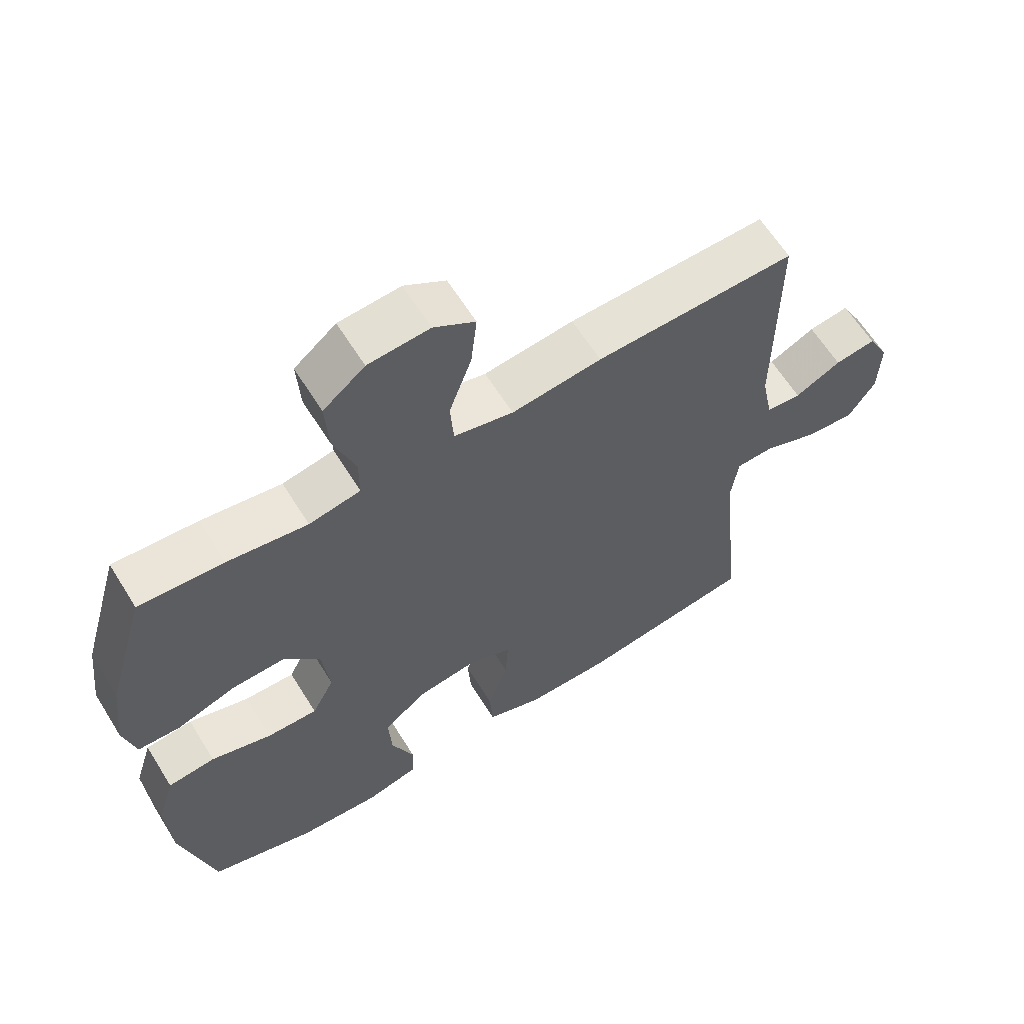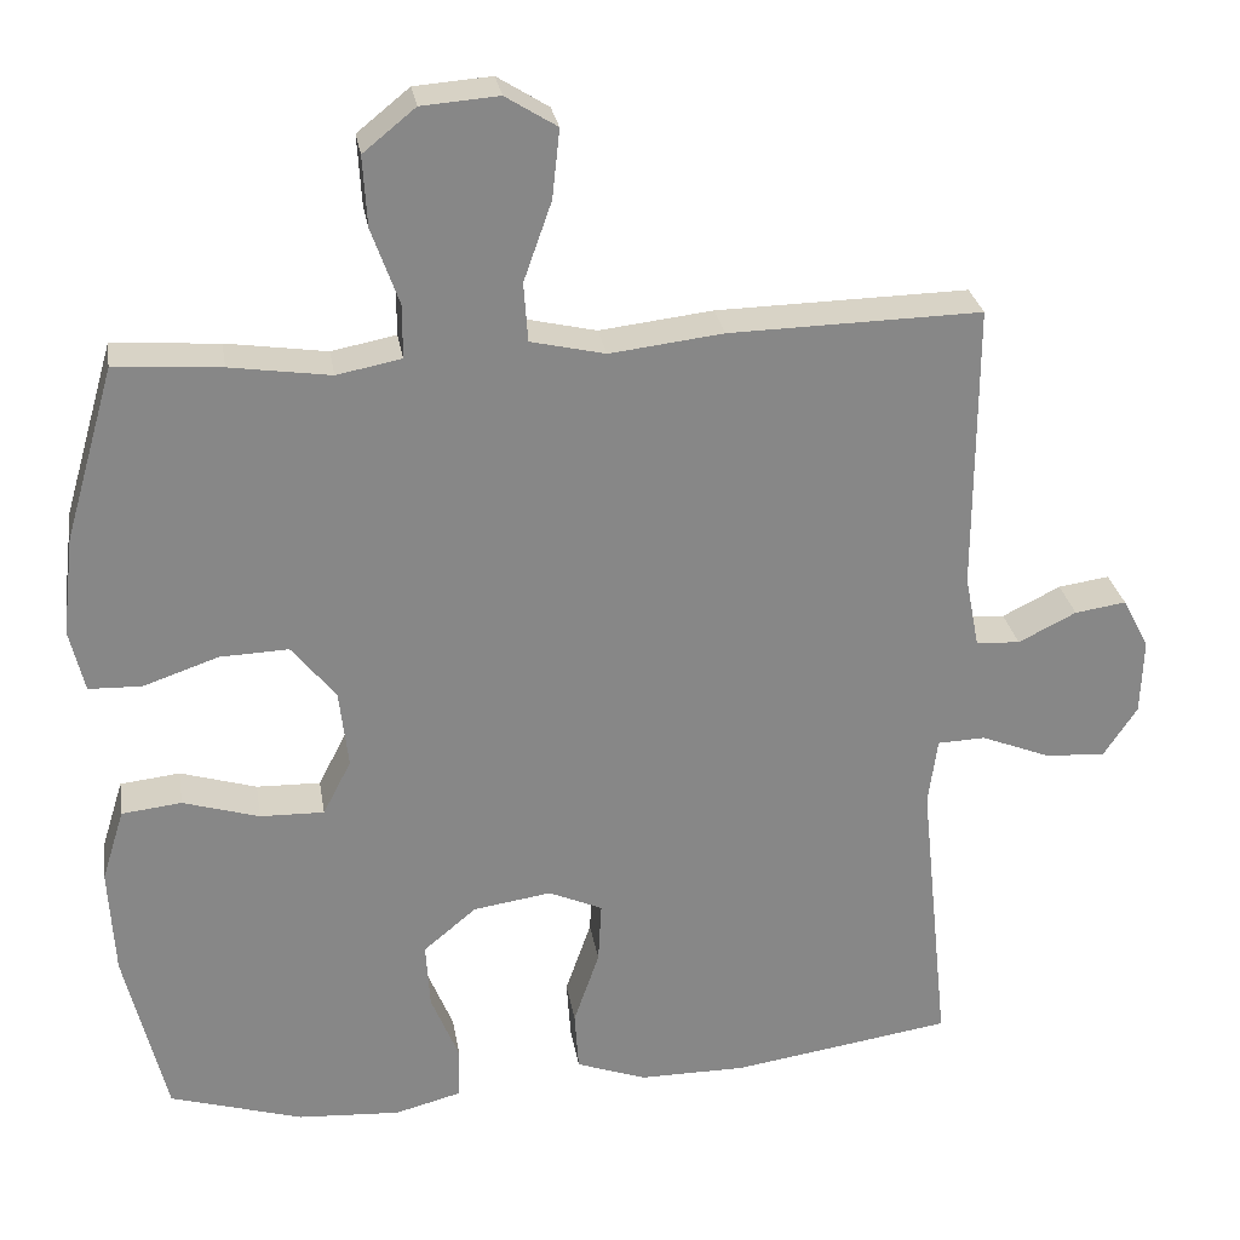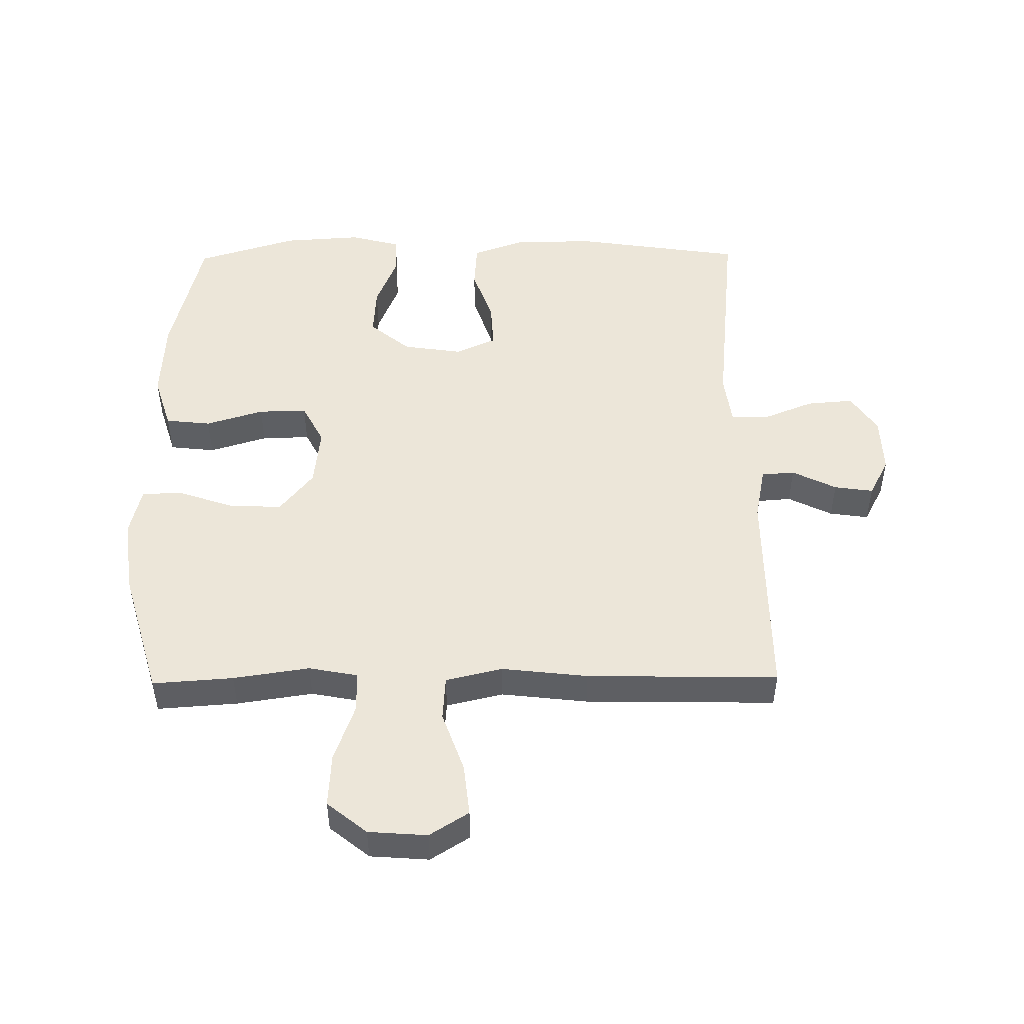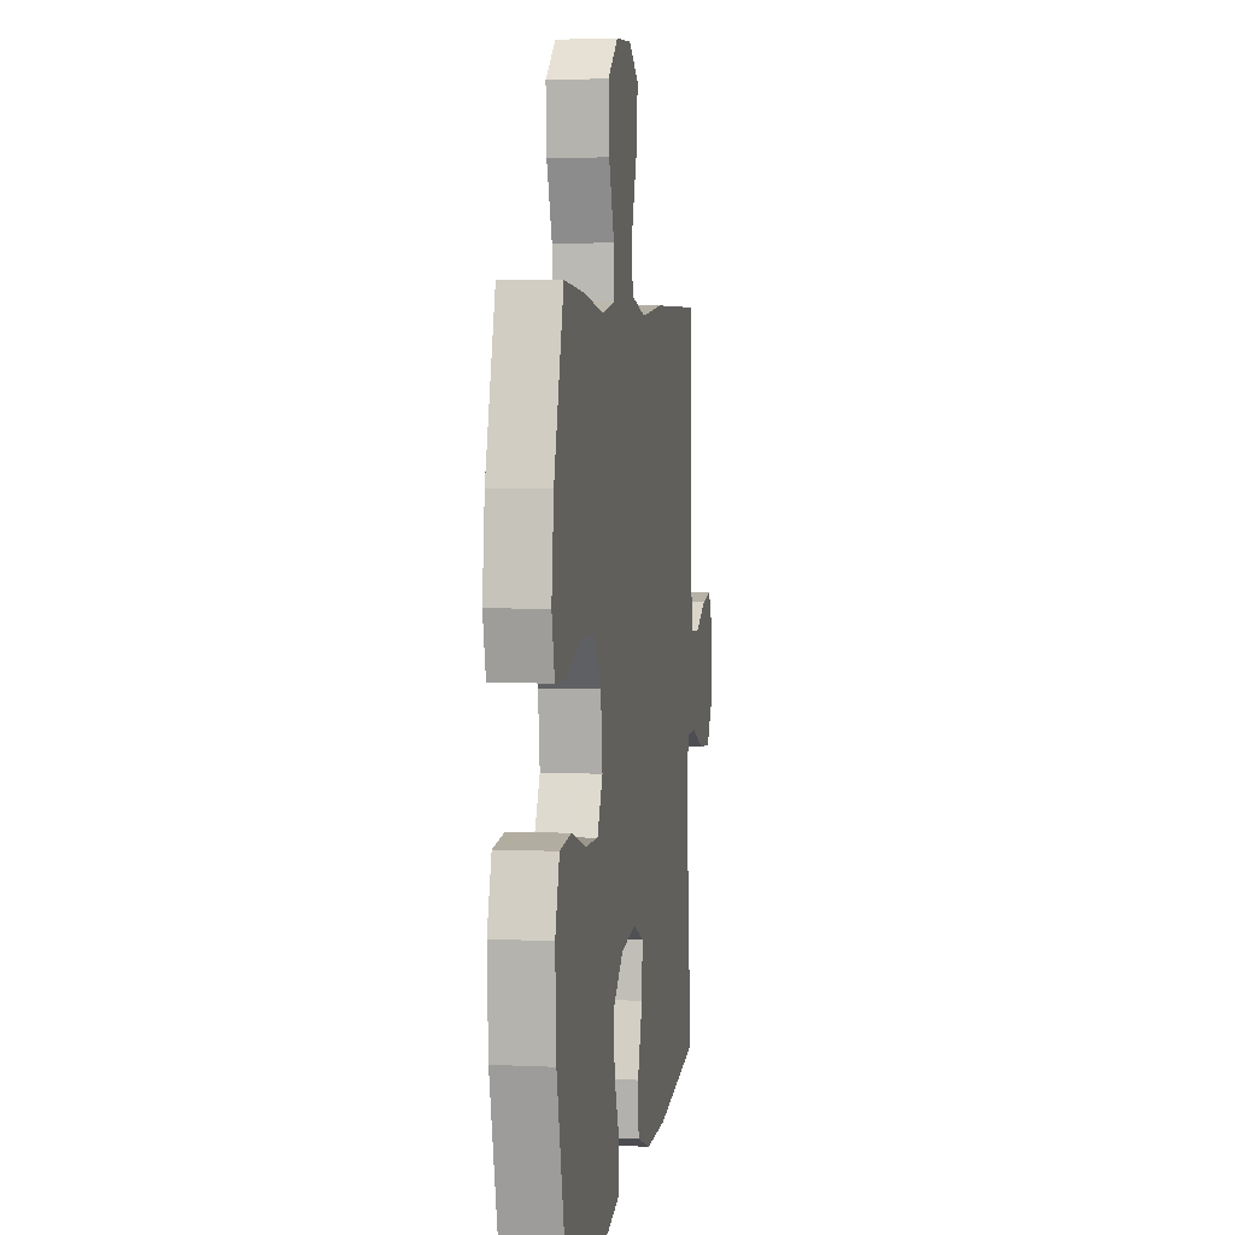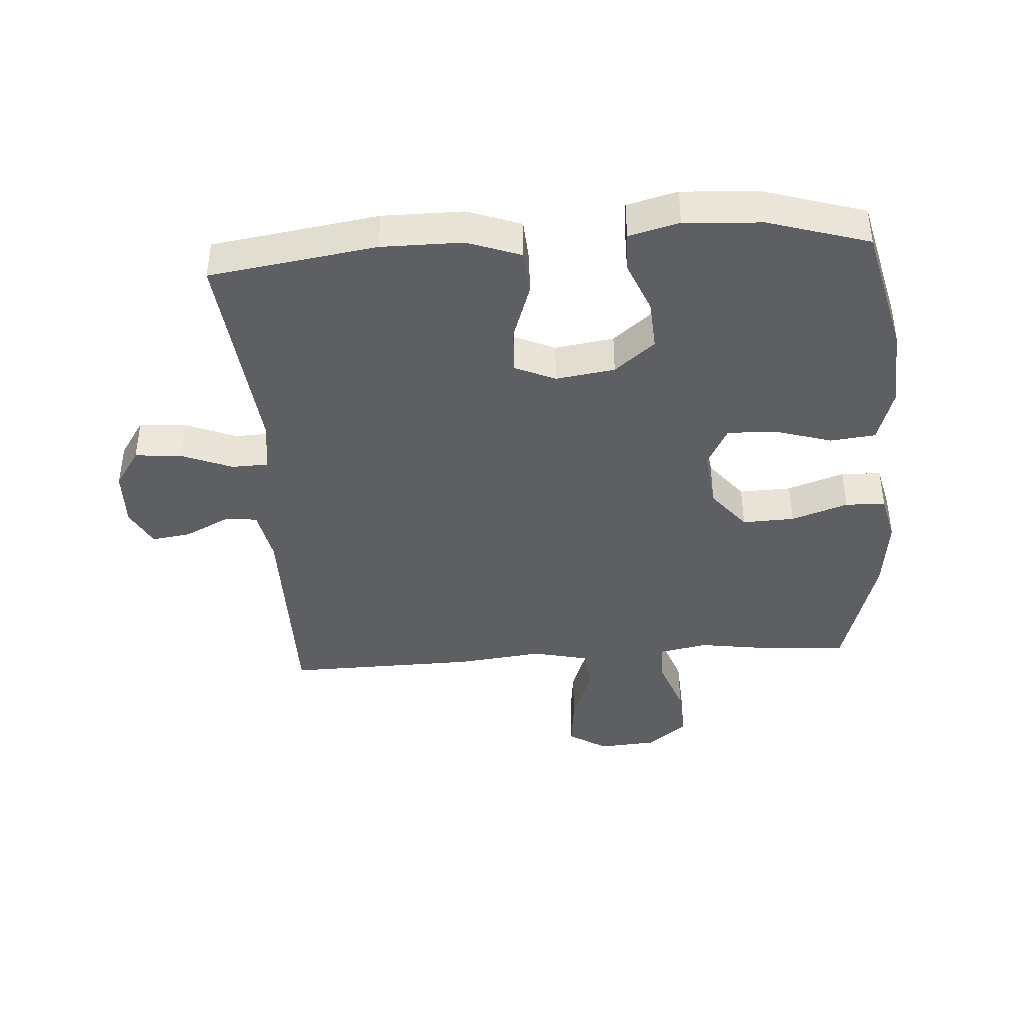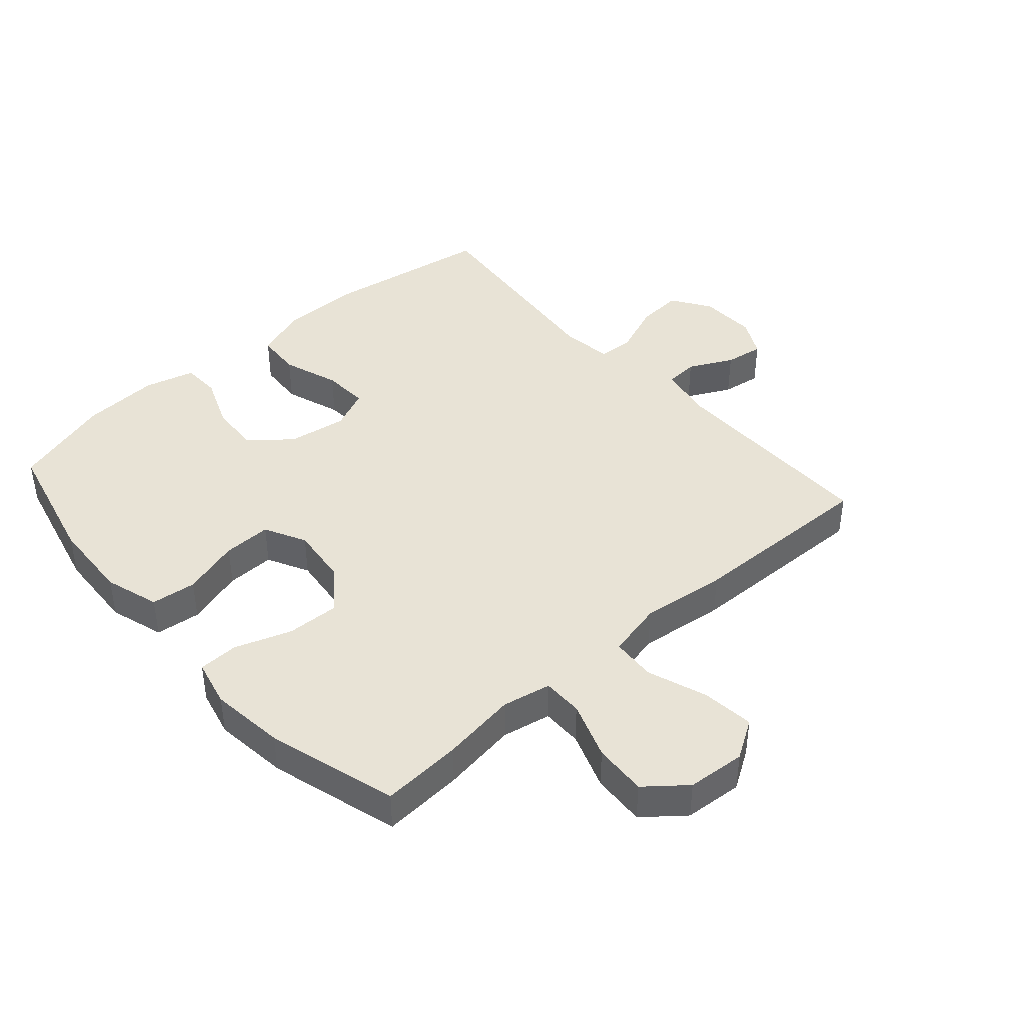
<metadata>
{"format":"obj","ext":"obj","renderer":"f3d","projection":"perspective","resolution":1024,"background":"white","views":[{"elev":62.5,"azim":-31.8,"up":"+Z"},{"elev":27.9,"azim":-9.3,"up":"+Z"},{"elev":49.3,"azim":-0.7,"up":"+Y"},{"elev":4.3,"azim":-81.2,"up":"+Z"},{"elev":-40.9,"azim":-176.1,"up":"+Y"},{"elev":41.8,"azim":-41.4,"up":"+Y"}]}
</metadata>
<code>
v -0.5 0.07 0.5
v -0.372 0.07 0.491
v -0.251 0.07 0.473
v -0.173 0.07 0.488
v -0.173 0.07 0.553
v -0.206 0.07 0.645
v -0.211 0.07 0.73
v -0.148 0.07 0.781
v -0.055 0.07 0.788
v 0.007 0.07 0.749
v -0.002 0.07 0.666
v -0.036 0.07 0.57
v -0.031 0.07 0.499
v 0.059 0.07 0.478
v 0.196 0.07 0.494
v 0.5 0.07 0.5
v 0.499 0.07 0.152
v 0.516 0.07 0.065
v 0.569 0.07 0.061
v 0.639 0.07 0.096
v 0.701 0.07 0.105
v 0.733 0.07 0.044
v 0.73 0.07 -0.048
v 0.689 0.07 -0.11
v 0.615 0.07 -0.104
v 0.533 0.07 -0.071
v 0.475 0.07 -0.073
v 0.464 0.07 -0.155
v 0.5 0.07 -0.5
v 0.234 0.07 -0.54
v 0.105 0.07 -0.54
v 0.02 0.07 -0.509
v 0.015 0.07 -0.436
v 0.046 0.07 -0.346
v 0.05 0.07 -0.272
v -0.015 0.07 -0.243
v -0.109 0.07 -0.257
v -0.173 0.07 -0.31
v -0.168 0.07 -0.39
v -0.134 0.07 -0.474
v -0.136 0.07 -0.536
v -0.216 0.07 -0.557
v -0.34 0.07 -0.549
v -0.5 0.07 -0.5
v -0.55 0.07 -0.293
v -0.557 0.07 -0.163
v -0.53 0.07 -0.076
v -0.458 0.07 -0.068
v -0.366 0.07 -0.096
v -0.289 0.07 -0.098
v -0.255 0.07 -0.032
v -0.266 0.07 0.063
v -0.319 0.07 0.129
v -0.402 0.07 0.126
v -0.492 0.07 0.095
v -0.556 0.07 0.097
v -0.574 0.07 0.173
v -0.56 0.07 0.292
v -0.5 0 0.5
v -0.372 0 0.491
v -0.251 0 0.473
v -0.173 0 0.488
v -0.173 0 0.553
v -0.206 0 0.645
v -0.211 0 0.73
v -0.148 0 0.781
v -0.055 0 0.788
v 0.007 0 0.749
v -0.002 0 0.666
v -0.036 0 0.57
v -0.031 0 0.499
v 0.059 0 0.478
v 0.196 0 0.494
v 0.5 0 0.5
v 0.499 0 0.152
v 0.516 0 0.065
v 0.569 0 0.061
v 0.639 0 0.096
v 0.701 0 0.105
v 0.733 0 0.044
v 0.73 0 -0.048
v 0.689 0 -0.11
v 0.615 0 -0.104
v 0.533 0 -0.071
v 0.475 0 -0.073
v 0.464 0 -0.155
v 0.5 0 -0.5
v 0.234 0 -0.54
v 0.105 0 -0.54
v 0.02 0 -0.509
v 0.015 0 -0.436
v 0.046 0 -0.346
v 0.05 0 -0.272
v -0.015 0 -0.243
v -0.109 0 -0.257
v -0.173 0 -0.31
v -0.168 0 -0.39
v -0.134 0 -0.474
v -0.136 0 -0.536
v -0.216 0 -0.557
v -0.34 0 -0.549
v -0.5 0 -0.5
v -0.55 0 -0.293
v -0.557 0 -0.163
v -0.53 0 -0.076
v -0.458 0 -0.068
v -0.366 0 -0.096
v -0.289 0 -0.098
v -0.255 0 -0.032
v -0.266 0 0.063
v -0.319 0 0.129
v -0.402 0 0.126
v -0.492 0 0.095
v -0.556 0 0.097
v -0.574 0 0.173
v -0.56 0 0.292
f 54 55 56 57
f 53 54 57 58
f 46 47 48 49
f 46 49 50
f 45 46 50
f 44 45 50
f 43 44 50
f 42 43 50 51
f 39 40 41 42
f 38 39 42 51
f 31 32 33 34
f 31 34 35
f 28 29 30 31
f 27 28 31 35
f 23 24 25 26
f 23 26 27
f 22 23 27
f 19 20 21 22
f 18 19 22 27
f 17 18 27 35
f 14 15 16 17
f 13 14 17 35
f 9 10 11 12
f 9 12 13
f 8 9 13
f 5 6 7 8
f 4 5 8 13
f 3 4 13 35
f 53 58 1 2
f 52 53 2 3
f 37 38 51 52
f 36 37 52 3
f 3 35 36
f 115 114 113 112
f 116 115 112 111
f 107 106 105 104
f 108 107 104
f 108 104 103
f 108 103 102
f 108 102 101
f 109 108 101 100
f 100 99 98 97
f 109 100 97 96
f 92 91 90 89
f 93 92 89
f 89 88 87 86
f 93 89 86 85
f 84 83 82 81
f 85 84 81
f 85 81 80
f 80 79 78 77
f 85 80 77 76
f 93 85 76 75
f 75 74 73 72
f 93 75 72 71
f 70 69 68 67
f 71 70 67
f 71 67 66
f 66 65 64 63
f 71 66 63 62
f 93 71 62 61
f 60 59 116 111
f 61 60 111 110
f 110 109 96 95
f 61 110 95 94
f 94 93 61
f 1 59 60 2
f 2 60 61 3
f 3 61 62 4
f 4 62 63 5
f 5 63 64 6
f 6 64 65 7
f 7 65 66 8
f 8 66 67 9
f 9 67 68 10
f 10 68 69 11
f 11 69 70 12
f 12 70 71 13
f 13 71 72 14
f 14 72 73 15
f 15 73 74 16
f 16 74 75 17
f 17 75 76 18
f 18 76 77 19
f 19 77 78 20
f 20 78 79 21
f 21 79 80 22
f 22 80 81 23
f 23 81 82 24
f 24 82 83 25
f 25 83 84 26
f 26 84 85 27
f 27 85 86 28
f 28 86 87 29
f 29 87 88 30
f 30 88 89 31
f 31 89 90 32
f 32 90 91 33
f 33 91 92 34
f 34 92 93 35
f 35 93 94 36
f 36 94 95 37
f 37 95 96 38
f 38 96 97 39
f 39 97 98 40
f 40 98 99 41
f 41 99 100 42
f 42 100 101 43
f 43 101 102 44
f 44 102 103 45
f 45 103 104 46
f 46 104 105 47
f 47 105 106 48
f 48 106 107 49
f 49 107 108 50
f 50 108 109 51
f 51 109 110 52
f 52 110 111 53
f 53 111 112 54
f 54 112 113 55
f 55 113 114 56
f 56 114 115 57
f 57 115 116 58
f 58 116 59 1

</code>
